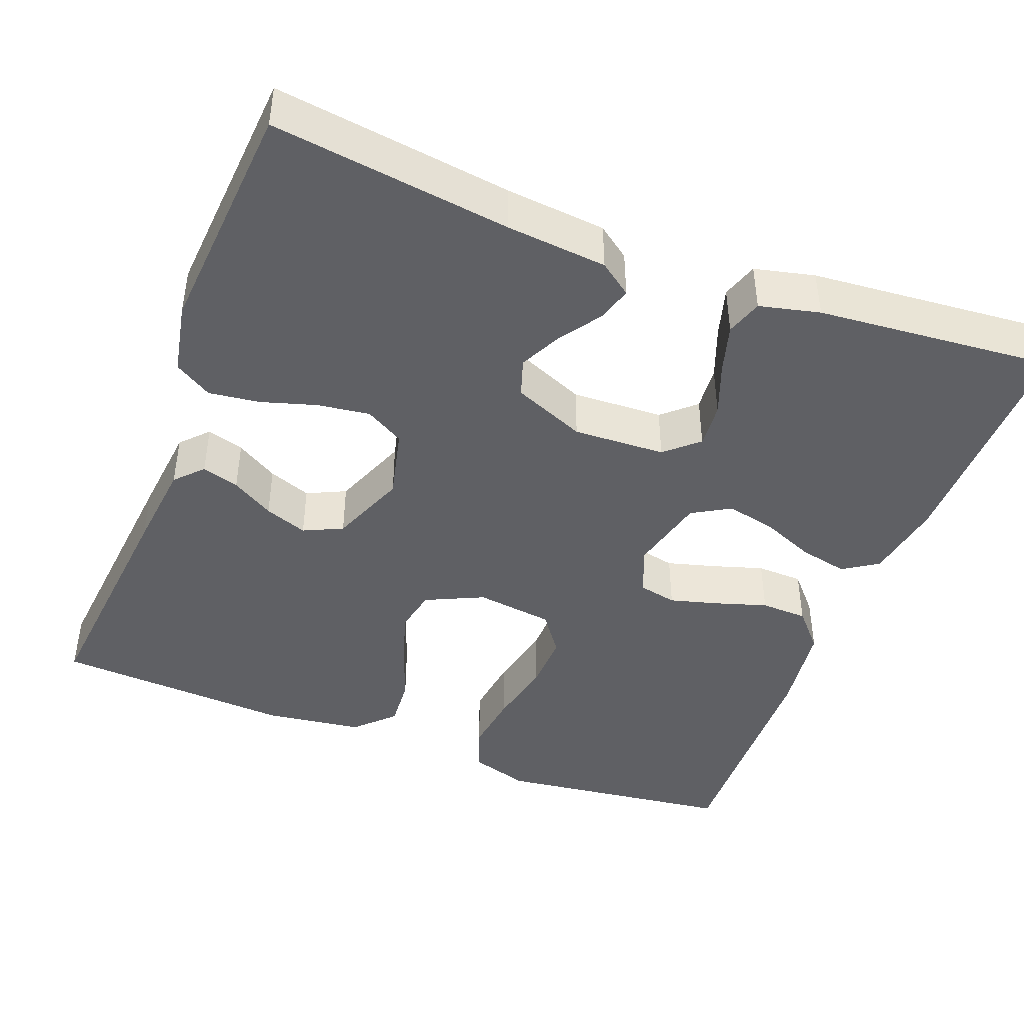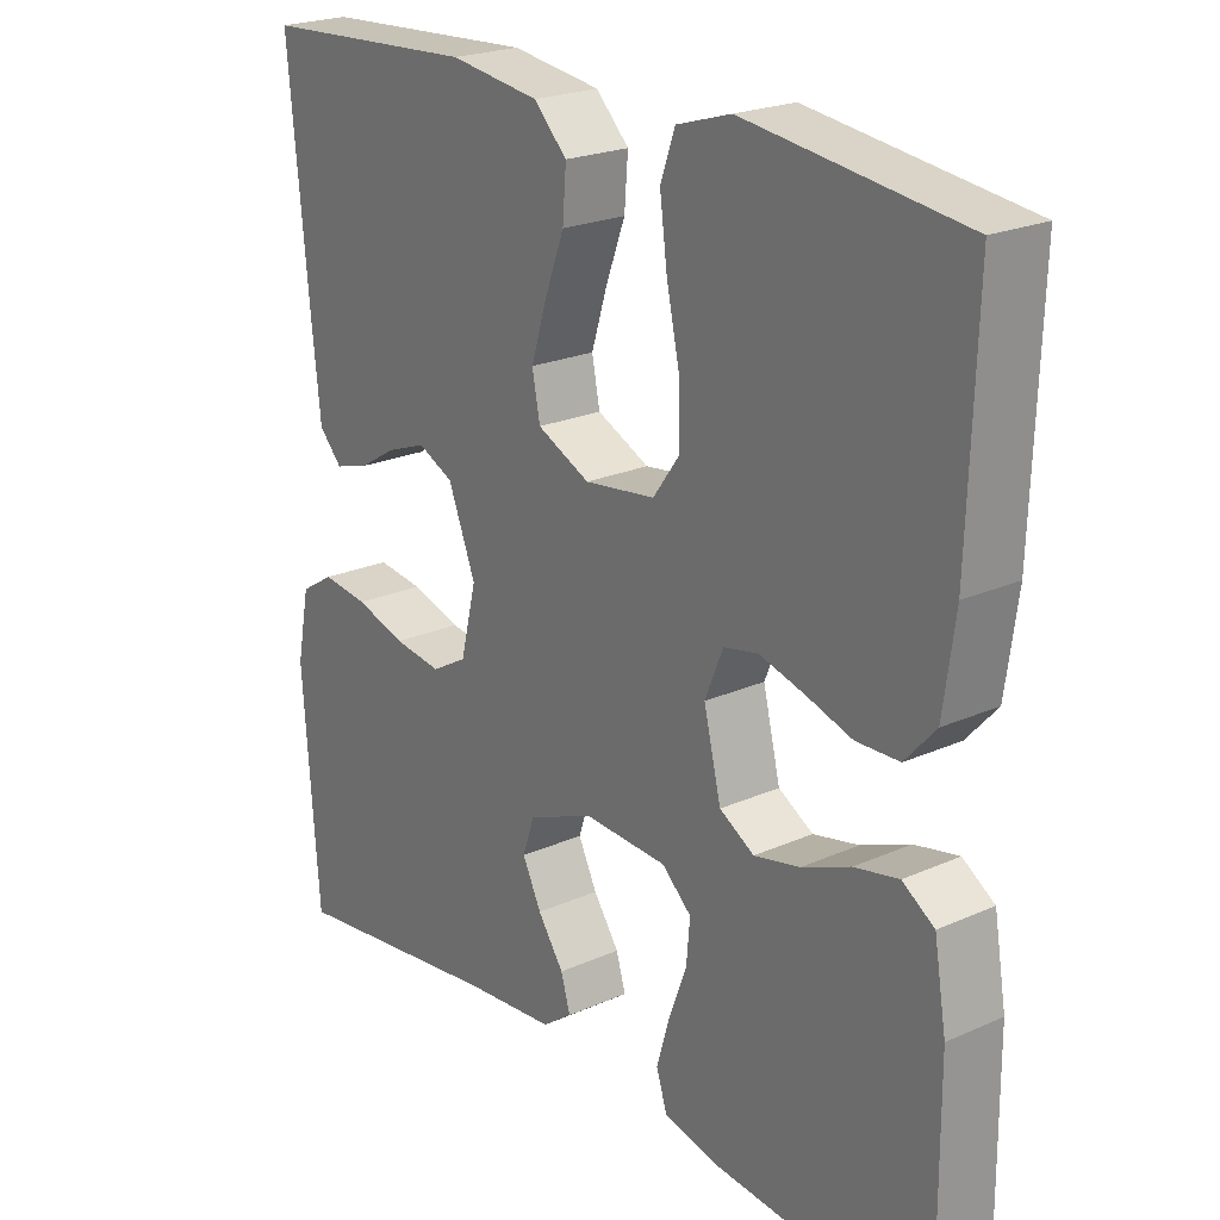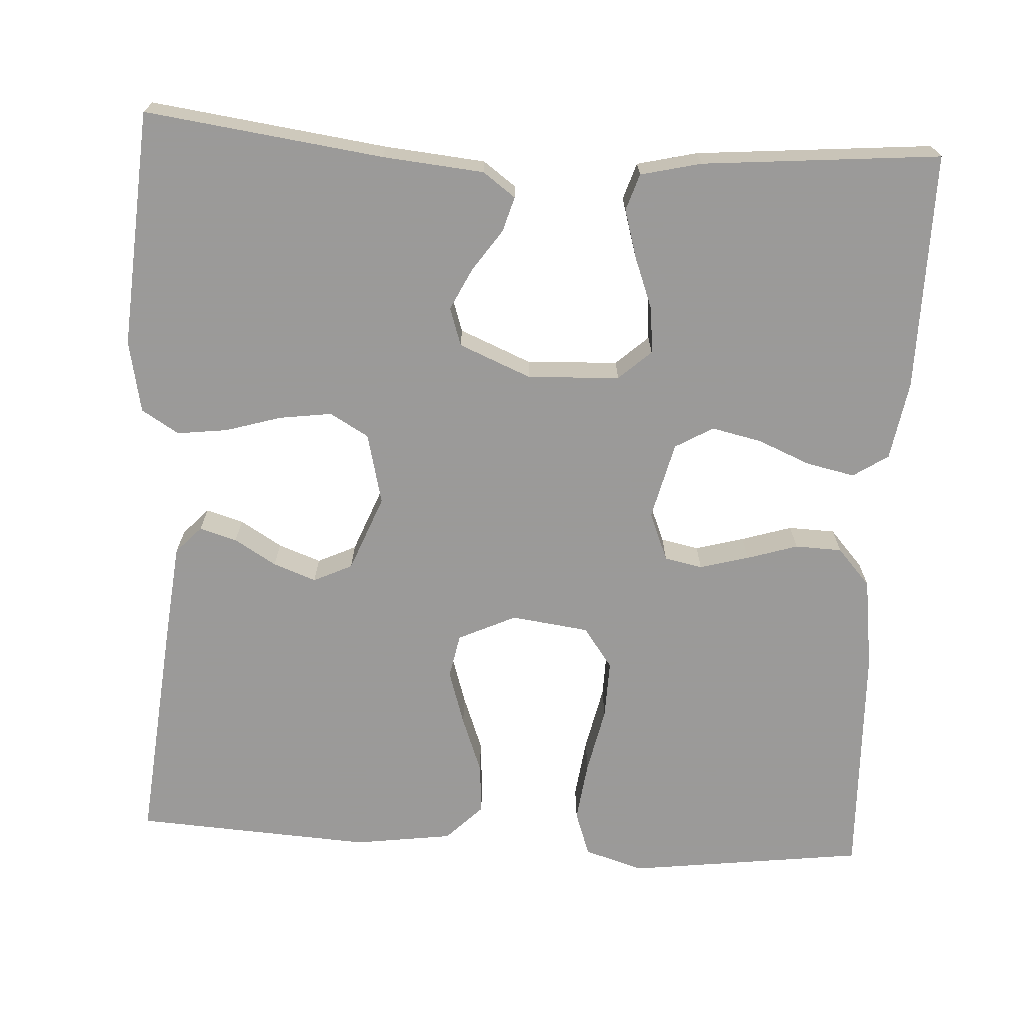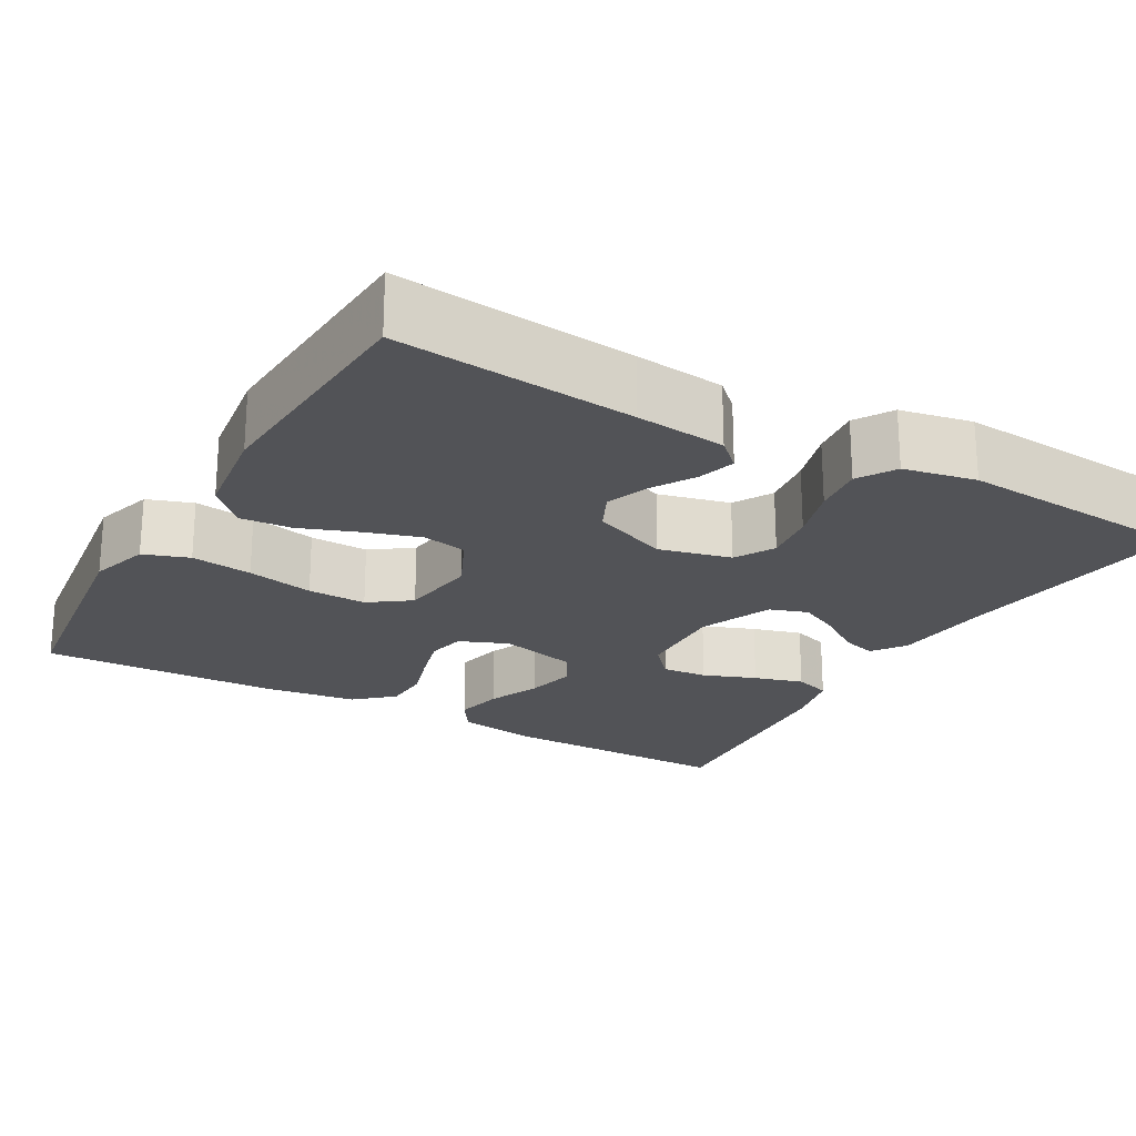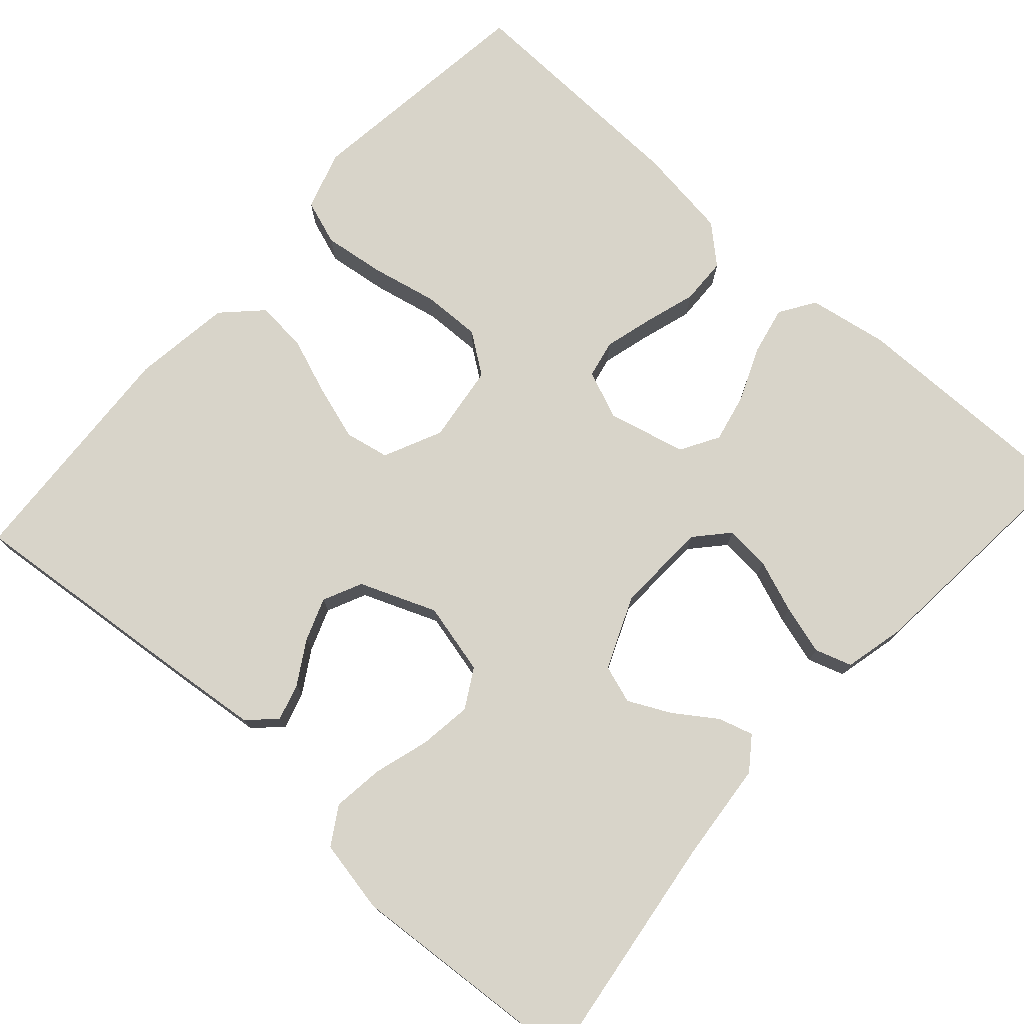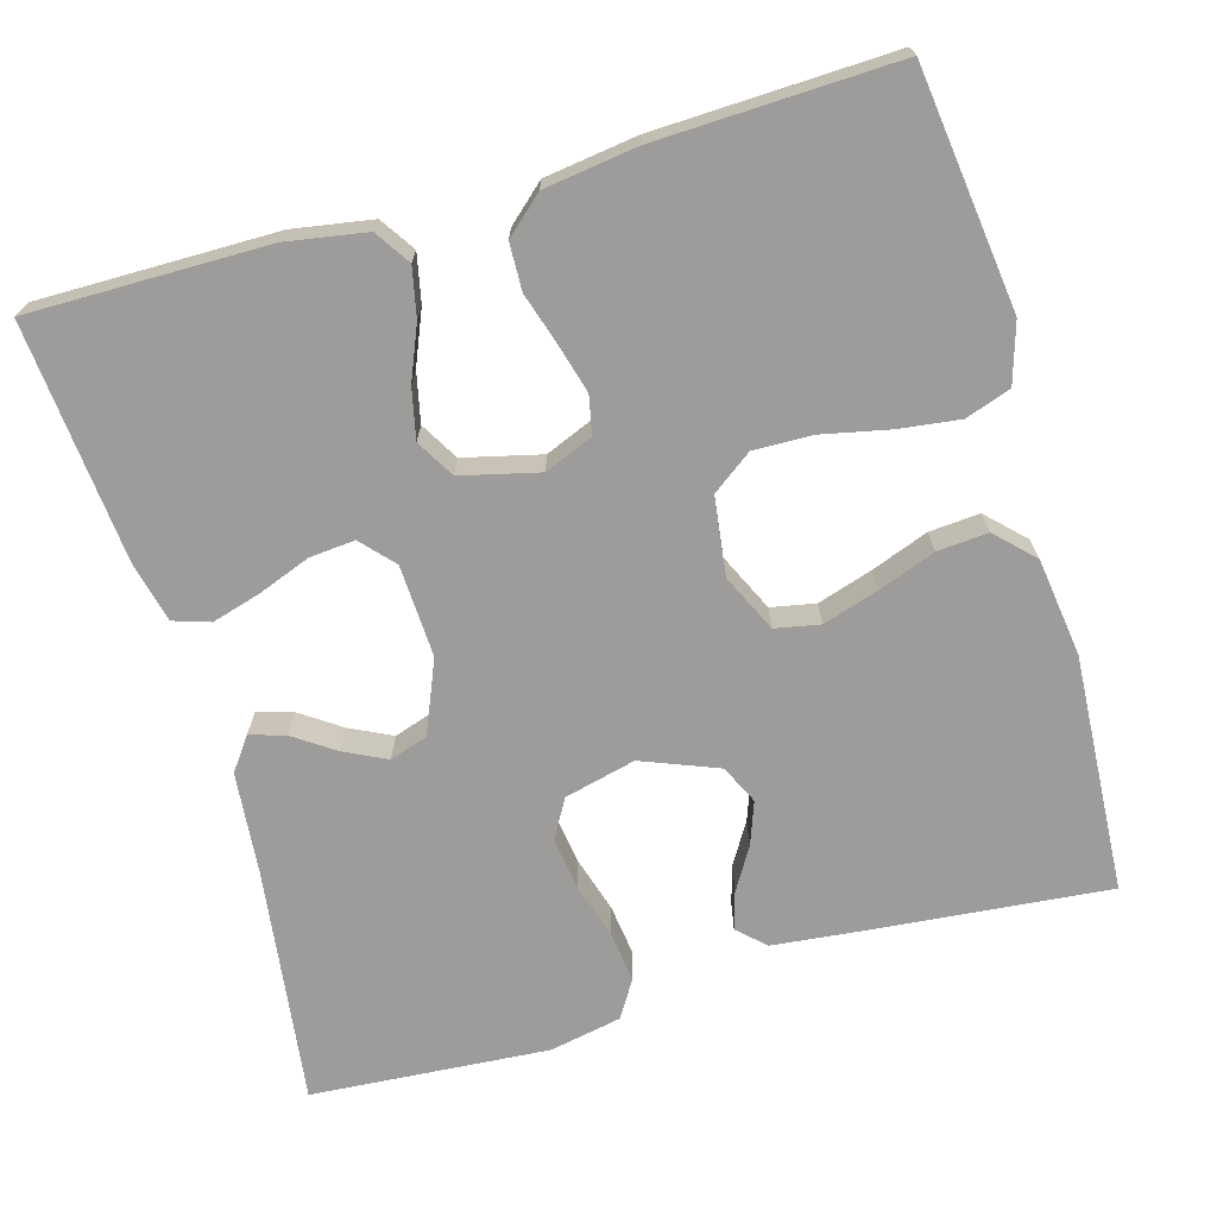
<metadata>
{"format":"obj","ext":"obj","renderer":"f3d","projection":"perspective","resolution":1024,"background":"white","views":[{"elev":-43.8,"azim":159.0,"up":"+Y"},{"elev":22.4,"azim":-127.5,"up":"+Z"},{"elev":-69.5,"azim":176.8,"up":"+Y"},{"elev":-22.3,"azim":60.3,"up":"+Y"},{"elev":75.6,"azim":131.8,"up":"+Y"},{"elev":-70.0,"azim":-73.9,"up":"+Y"}]}
</metadata>
<code>
v 0.5 0.07 0.5
v 0.471 0.07 0.2
v 0.459 0.07 0.087
v 0.427 0.07 0.053
v 0.38 0.07 0.067
v 0.327 0.07 0.099
v 0.273 0.07 0.119
v 0.224 0.07 0.096
v 0.186 0.07 0
v 0.208 0.07 -0.09
v 0.257 0.07 -0.118
v 0.323 0.07 -0.109
v 0.393 0.07 -0.088
v 0.457 0.07 -0.08
v 0.504 0.07 -0.109
v 0.522 0.07 -0.2
v 0.5 0.07 -0.5
v 0.2 0.07 -0.46
v 0.073 0.07 -0.448
v 0.032 0.07 -0.418
v 0.045 0.07 -0.374
v 0.081 0.07 -0.322
v 0.107 0.07 -0.269
v 0.091 0.07 -0.221
v 0 0.07 -0.183
v -0.116 0.07 -0.188
v -0.157 0.07 -0.225
v -0.152 0.07 -0.282
v -0.127 0.07 -0.348
v -0.109 0.07 -0.41
v -0.124 0.07 -0.456
v -0.2 0.07 -0.474
v -0.5 0.07 -0.5
v -0.498 0.07 -0.2
v -0.481 0.07 -0.1
v -0.437 0.07 -0.071
v -0.376 0.07 -0.084
v -0.309 0.07 -0.112
v -0.246 0.07 -0.126
v -0.198 0.07 -0.098
v -0.174 0.07 0
v -0.199 0.07 0.061
v -0.247 0.07 0.071
v -0.309 0.07 0.054
v -0.373 0.07 0.034
v -0.432 0.07 0.036
v -0.474 0.07 0.083
v -0.49 0.07 0.2
v -0.5 0.07 0.5
v -0.2 0.07 0.538
v -0.125 0.07 0.515
v -0.105 0.07 0.458
v -0.115 0.07 0.381
v -0.133 0.07 0.297
v -0.135 0.07 0.223
v -0.098 0.07 0.172
v 0 0.07 0.159
v 0.073 0.07 0.193
v 0.084 0.07 0.249
v 0.062 0.07 0.319
v 0.035 0.07 0.391
v 0.03 0.07 0.455
v 0.076 0.07 0.501
v 0.2 0.07 0.518
v 0.5 0 0.5
v 0.471 0 0.2
v 0.459 0 0.087
v 0.427 0 0.053
v 0.38 0 0.067
v 0.327 0 0.099
v 0.273 0 0.119
v 0.224 0 0.096
v 0.186 0 0
v 0.208 0 -0.09
v 0.257 0 -0.118
v 0.323 0 -0.109
v 0.393 0 -0.088
v 0.457 0 -0.08
v 0.504 0 -0.109
v 0.522 0 -0.2
v 0.5 0 -0.5
v 0.2 0 -0.46
v 0.073 0 -0.448
v 0.032 0 -0.418
v 0.045 0 -0.374
v 0.081 0 -0.322
v 0.107 0 -0.269
v 0.091 0 -0.221
v 0 0 -0.183
v -0.116 0 -0.188
v -0.157 0 -0.225
v -0.152 0 -0.282
v -0.127 0 -0.348
v -0.109 0 -0.41
v -0.124 0 -0.456
v -0.2 0 -0.474
v -0.5 0 -0.5
v -0.498 0 -0.2
v -0.481 0 -0.1
v -0.437 0 -0.071
v -0.376 0 -0.084
v -0.309 0 -0.112
v -0.246 0 -0.126
v -0.198 0 -0.098
v -0.174 0 0
v -0.199 0 0.061
v -0.247 0 0.071
v -0.309 0 0.054
v -0.373 0 0.034
v -0.432 0 0.036
v -0.474 0 0.083
v -0.49 0 0.2
v -0.5 0 0.5
v -0.2 0 0.538
v -0.125 0 0.515
v -0.105 0 0.458
v -0.115 0 0.381
v -0.133 0 0.297
v -0.135 0 0.223
v -0.098 0 0.172
v 0 0 0.159
v 0.073 0 0.193
v 0.084 0 0.249
v 0.062 0 0.319
v 0.035 0 0.391
v 0.03 0 0.455
v 0.076 0 0.501
v 0.2 0 0.518
f 4 5 6
f 3 4 6
f 2 3 6
f 1 2 6
f 64 1 6
f 63 64 6
f 62 63 6
f 61 62 6
f 60 61 6
f 59 60 6 7
f 58 59 7 8
f 57 58 8 9
f 56 57 9 10
f 52 53 54
f 51 52 54
f 50 51 54
f 49 50 54
f 48 49 54
f 47 48 54
f 46 47 54
f 45 46 54
f 44 45 54
f 43 44 54 55
f 42 43 55 56
f 36 37 38
f 35 36 38
f 34 35 38
f 33 34 38
f 32 33 38
f 31 32 38
f 30 31 38
f 29 30 38
f 28 29 38
f 27 28 38 39
f 26 27 39 40
f 20 21 22
f 19 20 22
f 18 19 22
f 18 22 23
f 17 18 23
f 16 17 23
f 15 16 23
f 14 15 23
f 13 14 23
f 12 13 23
f 11 12 23 24
f 41 42 56 10
f 41 10 11
f 40 41 11
f 26 40 11
f 25 26 11
f 11 24 25
f 70 69 68
f 70 68 67
f 70 67 66
f 70 66 65
f 70 65 128
f 70 128 127
f 70 127 126
f 70 126 125
f 70 125 124
f 71 70 124 123
f 72 71 123 122
f 73 72 122 121
f 74 73 121 120
f 118 117 116
f 118 116 115
f 118 115 114
f 118 114 113
f 118 113 112
f 118 112 111
f 118 111 110
f 118 110 109
f 118 109 108
f 119 118 108 107
f 120 119 107 106
f 102 101 100
f 102 100 99
f 102 99 98
f 102 98 97
f 102 97 96
f 102 96 95
f 102 95 94
f 102 94 93
f 102 93 92
f 103 102 92 91
f 104 103 91 90
f 86 85 84
f 86 84 83
f 86 83 82
f 87 86 82
f 87 82 81
f 87 81 80
f 87 80 79
f 87 79 78
f 87 78 77
f 87 77 76
f 88 87 76 75
f 74 120 106 105
f 75 74 105
f 75 105 104
f 75 104 90
f 75 90 89
f 89 88 75
f 1 65 66 2
f 2 66 67 3
f 3 67 68 4
f 4 68 69 5
f 5 69 70 6
f 6 70 71 7
f 7 71 72 8
f 8 72 73 9
f 9 73 74 10
f 10 74 75 11
f 11 75 76 12
f 12 76 77 13
f 13 77 78 14
f 14 78 79 15
f 15 79 80 16
f 16 80 81 17
f 17 81 82 18
f 18 82 83 19
f 19 83 84 20
f 20 84 85 21
f 21 85 86 22
f 22 86 87 23
f 23 87 88 24
f 24 88 89 25
f 25 89 90 26
f 26 90 91 27
f 27 91 92 28
f 28 92 93 29
f 29 93 94 30
f 30 94 95 31
f 31 95 96 32
f 32 96 97 33
f 33 97 98 34
f 34 98 99 35
f 35 99 100 36
f 36 100 101 37
f 37 101 102 38
f 38 102 103 39
f 39 103 104 40
f 40 104 105 41
f 41 105 106 42
f 42 106 107 43
f 43 107 108 44
f 44 108 109 45
f 45 109 110 46
f 46 110 111 47
f 47 111 112 48
f 48 112 113 49
f 49 113 114 50
f 50 114 115 51
f 51 115 116 52
f 52 116 117 53
f 53 117 118 54
f 54 118 119 55
f 55 119 120 56
f 56 120 121 57
f 57 121 122 58
f 58 122 123 59
f 59 123 124 60
f 60 124 125 61
f 61 125 126 62
f 62 126 127 63
f 63 127 128 64
f 64 128 65 1

</code>
